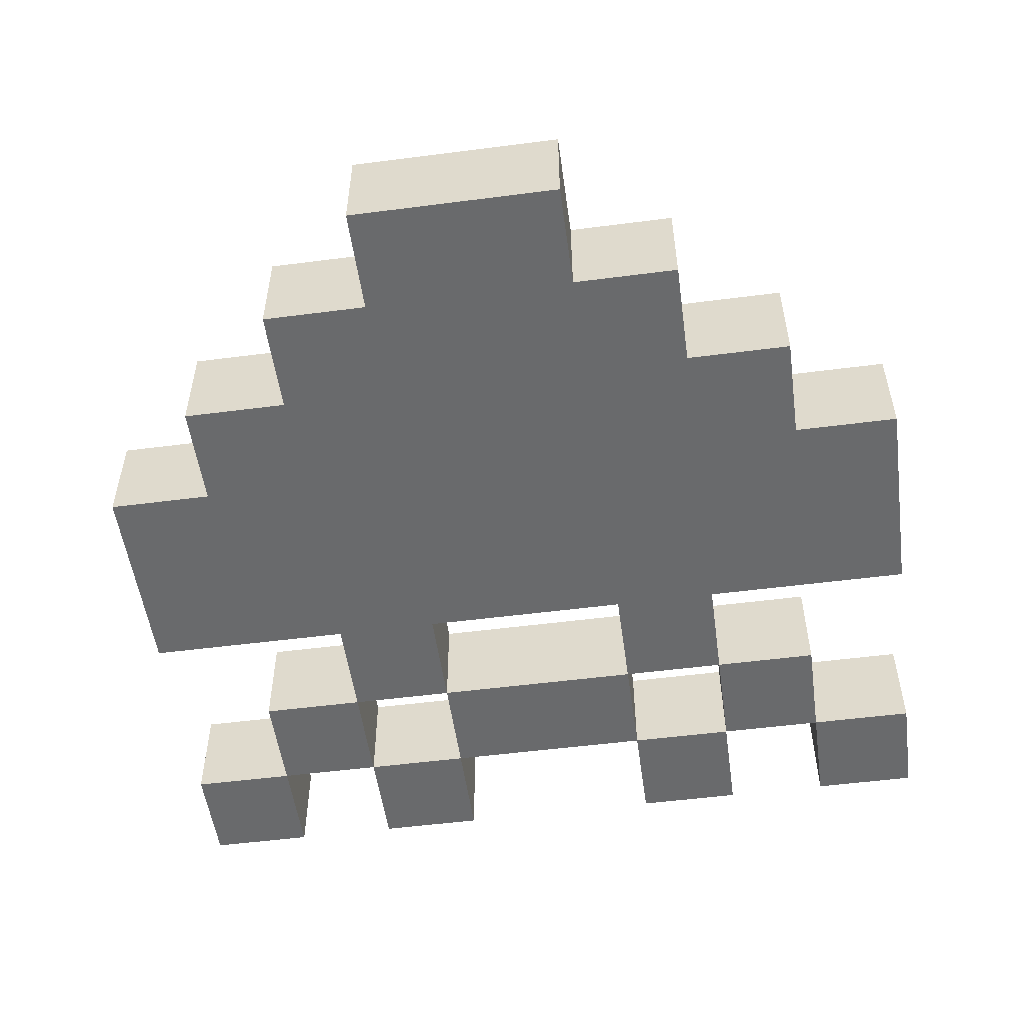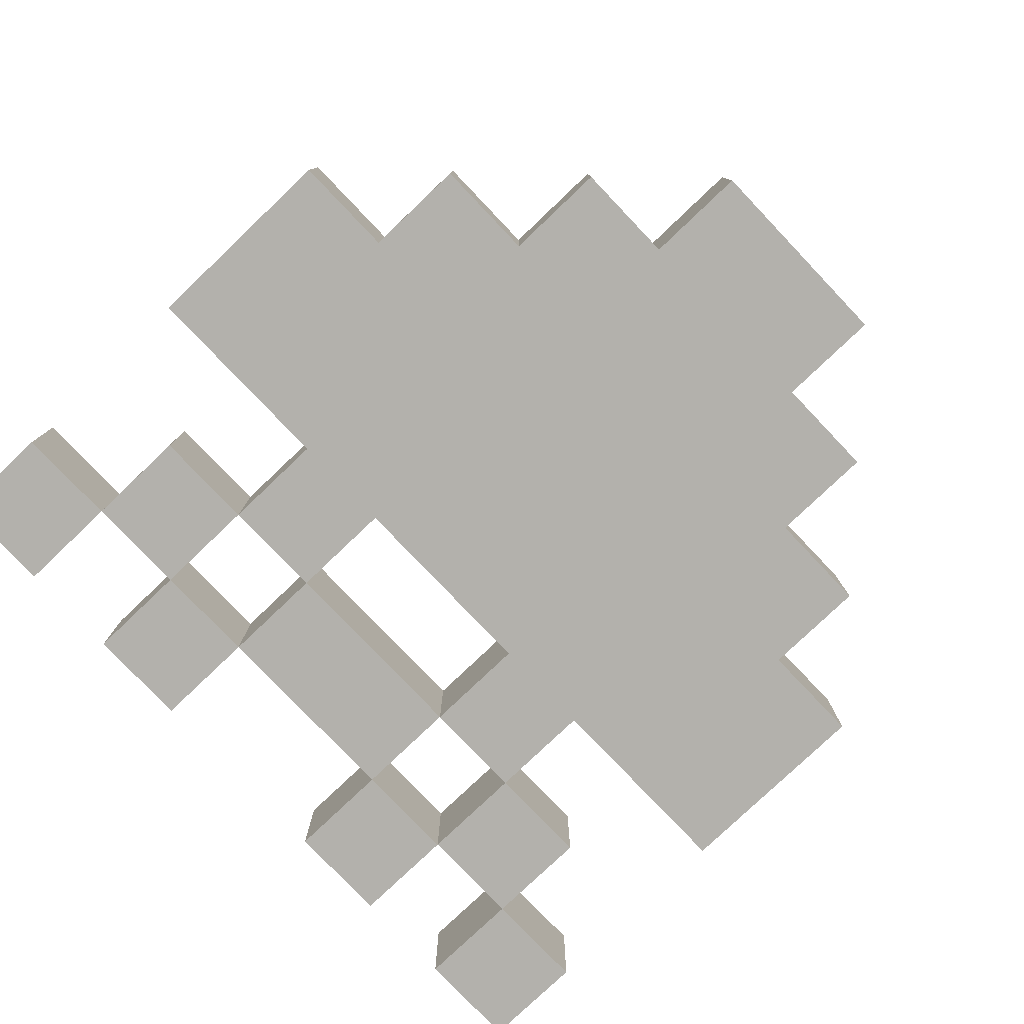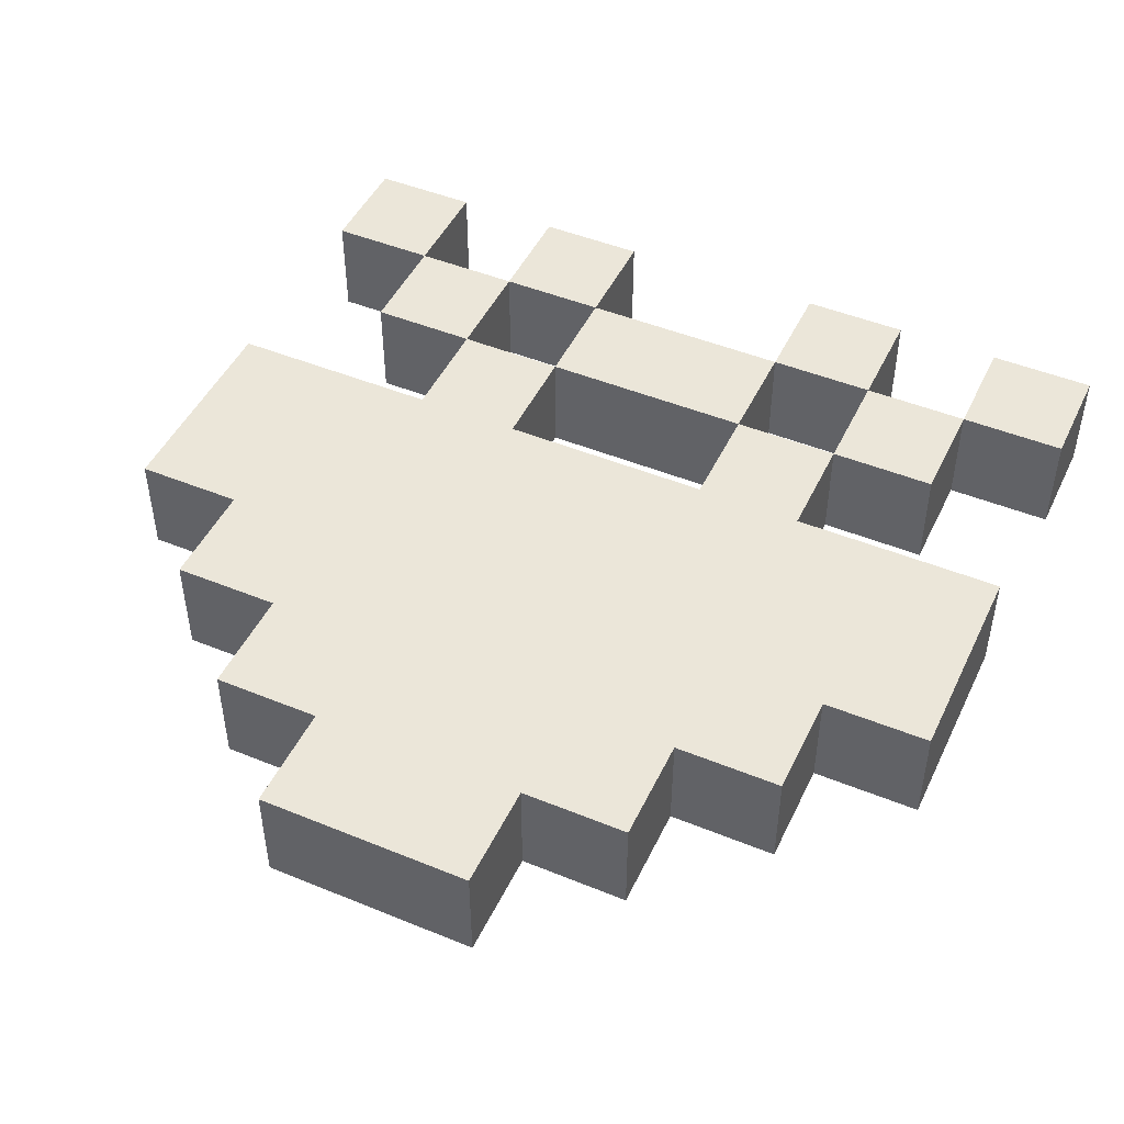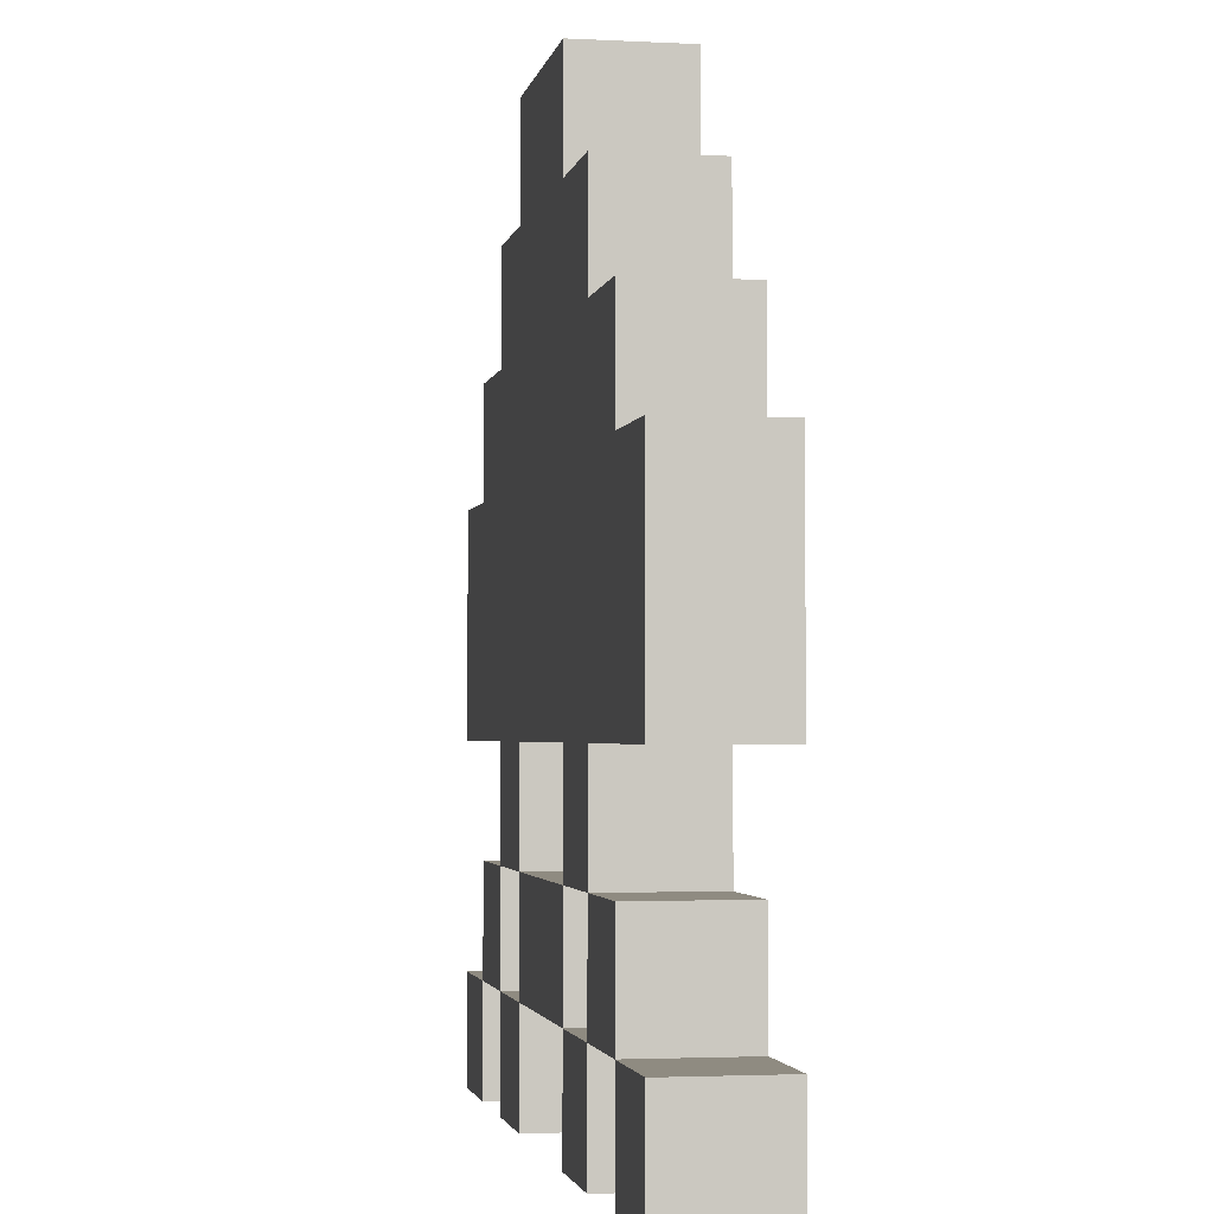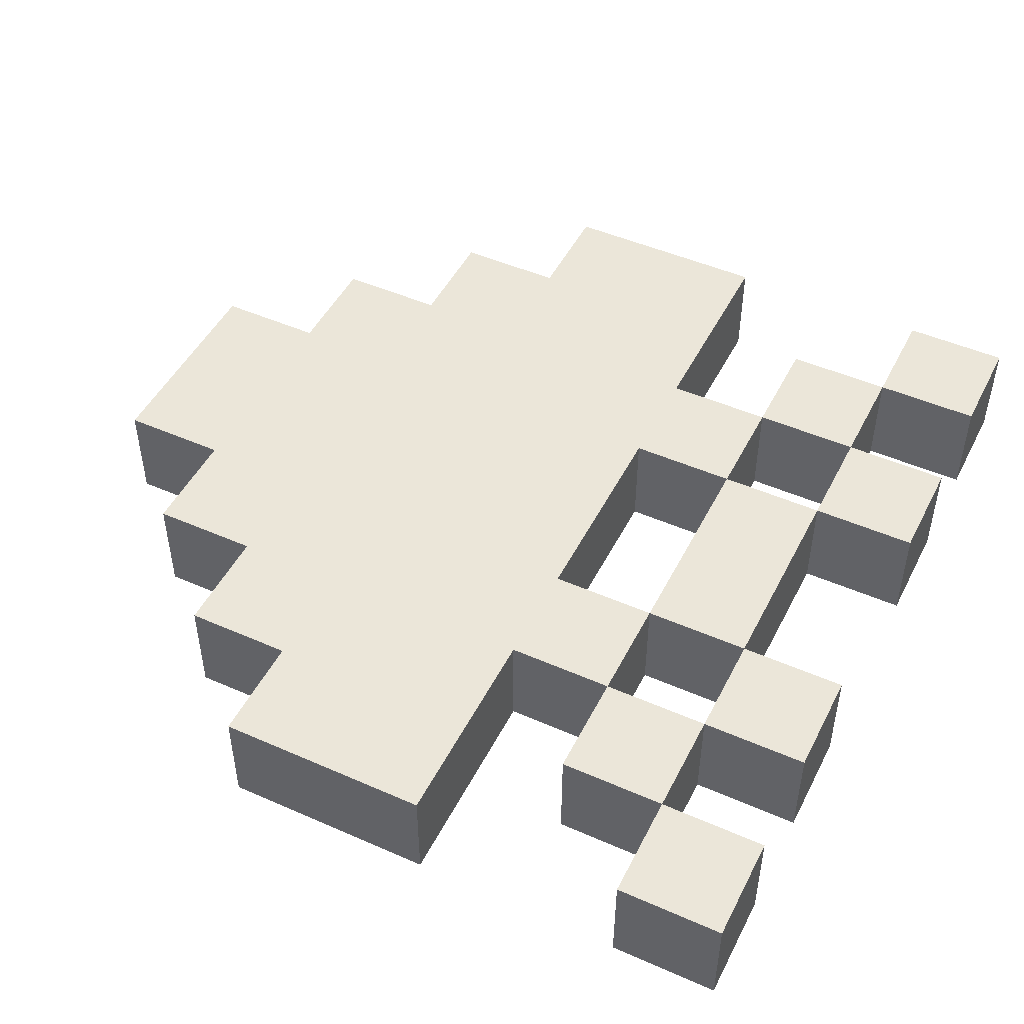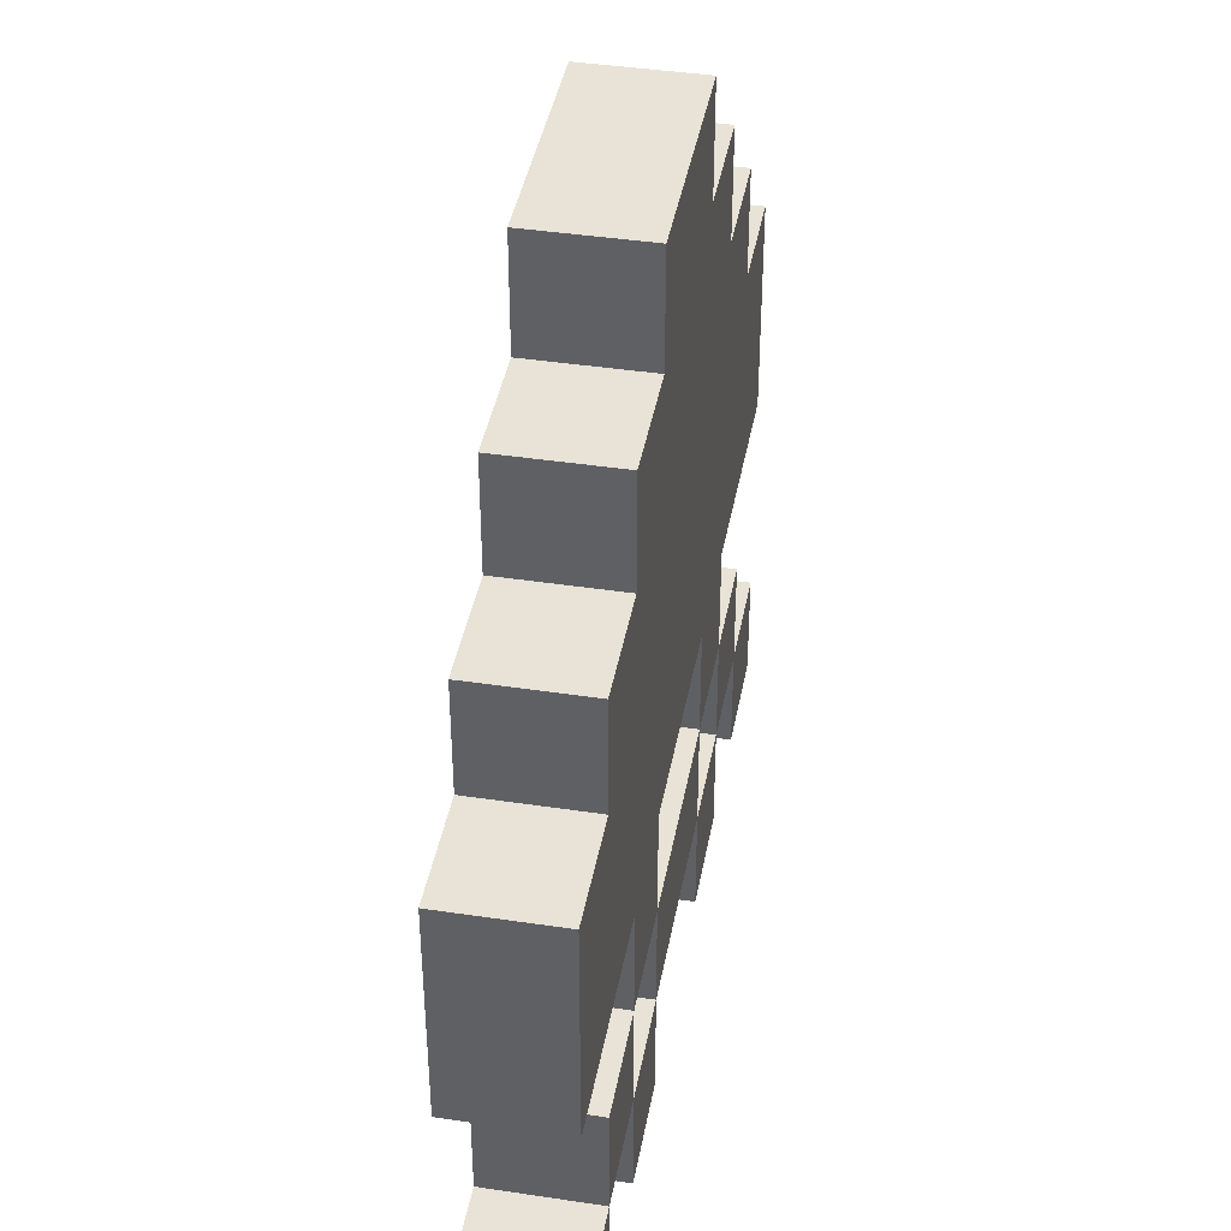
<metadata>
{"format":"obj","ext":"obj","renderer":"f3d","projection":"perspective","resolution":1024,"background":"white","views":[{"elev":-52.9,"azim":-172.1,"up":"+Z"},{"elev":-79.0,"azim":133.6,"up":"+Z"},{"elev":47.3,"azim":-155.2,"up":"+Z"},{"elev":-2.4,"azim":-100.4,"up":"+Y"},{"elev":48.2,"azim":-63.8,"up":"+Z"},{"elev":41.4,"azim":100.3,"up":"+Y"}]}
</metadata>
<code>
o
v -0.4 0 0.1
v -0.4 0 0
v -0.4 0.1 0.1
v -0.4 0.1 0
v -0.4 0.3 0.1
v -0.4 0.3 0
v -0.4 0.5 0.1
v -0.4 0.5 0
v -0.3 0.1 0.1
v -0.3 0.1 0
v -0.3 0.2 0.1
v -0.3 0.2 0
v -0.3 0.5 0.1
v -0.3 0.5 0
v -0.3 0.6 0.1
v -0.3 0.6 0
v -0.2 0 0.1
v -0.2 0 0
v -0.2 0.1 0.1
v -0.2 0.1 0
v -0.2 0.2 0.1
v -0.2 0.2 0
v -0.2 0.3 0.1
v -0.2 0.3 0
v -0.2 0.6 0.1
v -0.2 0.6 0
v -0.2 0.7 0.1
v -0.2 0.7 0
v -0.1 0.1 0.1
v -0.1 0.1 0
v -0.1 0.2 0.1
v -0.1 0.2 0
v -0.1 0.7 0.1
v -0.1 0.7 0
v -0.1 0.8 0.1
v -0.1 0.8 0
v 0.1 0 0.1
v 0.1 0 0
v 0.1 0.1 0.1
v 0.1 0.1 0
v 0.1 0.2 0.1
v 0.1 0.2 0
v 0.1 0.3 0.1
v 0.1 0.3 0
v 0.2 0.1 0.1
v 0.2 0.1 0
v 0.2 0.2 0.1
v 0.2 0.2 0
v 0.3 0 0.1
v 0.3 0 0
v 0.3 0.1 0.1
v 0.3 0.1 0
v -0.3 0 0.1
v -0.3 0 0
v -0.3 0.1 0.1
v -0.3 0.1 0
v -0.2 0.1 0.1
v -0.2 0.1 0
v -0.2 0.2 0.1
v -0.2 0.2 0
v -0.1 0 0.1
v -0.1 0 0
v -0.1 0.1 0.1
v -0.1 0.1 0
v -0.1 0.2 0.1
v -0.1 0.2 0
v -0.1 0.3 0.1
v -0.1 0.3 0
v 0.1 0.1 0.1
v 0.1 0.1 0
v 0.1 0.2 0.1
v 0.1 0.2 0
v 0.1 0.7 0.1
v 0.1 0.7 0
v 0.1 0.8 0.1
v 0.1 0.8 0
v 0.2 0 0.1
v 0.2 0 0
v 0.2 0.1 0.1
v 0.2 0.1 0
v 0.2 0.2 0.1
v 0.2 0.2 0
v 0.2 0.3 0.1
v 0.2 0.3 0
v 0.2 0.6 0.1
v 0.2 0.6 0
v 0.2 0.7 0.1
v 0.2 0.7 0
v 0.3 0.1 0.1
v 0.3 0.1 0
v 0.3 0.2 0.1
v 0.3 0.2 0
v 0.3 0.5 0.1
v 0.3 0.5 0
v 0.3 0.6 0.1
v 0.3 0.6 0
v 0.4 0 0.1
v 0.4 0 0
v 0.4 0.1 0.1
v 0.4 0.1 0
v 0.4 0.3 0.1
v 0.4 0.3 0
v 0.4 0.5 0.1
v 0.4 0.5 0
v -0.4 0 0.1
v -0.4 0.1 0.1
v -0.4 0.3 0.1
v -0.4 0.5 0.1
v -0.3 0 0.1
v -0.3 0.1 0.1
v -0.3 0.2 0.1
v -0.3 0.5 0.1
v -0.3 0.6 0.1
v -0.2 0 0.1
v -0.2 0.1 0.1
v -0.2 0.2 0.1
v -0.2 0.3 0.1
v -0.2 0.4 0.1
v -0.2 0.5 0.1
v -0.2 0.6 0.1
v -0.2 0.7 0.1
v -0.1 0 0.1
v -0.1 0.1 0.1
v -0.1 0.2 0.1
v -0.1 0.3 0.1
v -0.1 0.4 0.1
v -0.1 0.5 0.1
v -0.1 0.7 0.1
v -0.1 0.8 0.1
v 0.1 0 0.1
v 0.1 0.1 0.1
v 0.1 0.2 0.1
v 0.1 0.3 0.1
v 0.1 0.4 0.1
v 0.1 0.5 0.1
v 0.1 0.7 0.1
v 0.1 0.8 0.1
v 0.2 0 0.1
v 0.2 0.1 0.1
v 0.2 0.2 0.1
v 0.2 0.3 0.1
v 0.2 0.4 0.1
v 0.2 0.5 0.1
v 0.2 0.6 0.1
v 0.2 0.7 0.1
v 0.3 0 0.1
v 0.3 0.1 0.1
v 0.3 0.2 0.1
v 0.3 0.5 0.1
v 0.3 0.6 0.1
v 0.4 0 0.1
v 0.4 0.1 0.1
v 0.4 0.3 0.1
v 0.4 0.5 0.1
v -0.4 0 0
v -0.4 0.1 0
v -0.4 0.3 0
v -0.4 0.5 0
v -0.3 0 0
v -0.3 0.1 0
v -0.3 0.2 0
v -0.3 0.5 0
v -0.3 0.6 0
v -0.2 0 0
v -0.2 0.1 0
v -0.2 0.2 0
v -0.2 0.3 0
v -0.2 0.4 0
v -0.2 0.5 0
v -0.2 0.6 0
v -0.2 0.7 0
v -0.1 0 0
v -0.1 0.1 0
v -0.1 0.2 0
v -0.1 0.3 0
v -0.1 0.4 0
v -0.1 0.5 0
v -0.1 0.7 0
v -0.1 0.8 0
v 0.1 0 0
v 0.1 0.1 0
v 0.1 0.2 0
v 0.1 0.3 0
v 0.1 0.4 0
v 0.1 0.5 0
v 0.1 0.7 0
v 0.1 0.8 0
v 0.2 0 0
v 0.2 0.1 0
v 0.2 0.2 0
v 0.2 0.3 0
v 0.2 0.4 0
v 0.2 0.5 0
v 0.2 0.6 0
v 0.2 0.7 0
v 0.3 0 0
v 0.3 0.1 0
v 0.3 0.2 0
v 0.3 0.5 0
v 0.3 0.6 0
v 0.4 0 0
v 0.4 0.1 0
v 0.4 0.3 0
v 0.4 0.5 0
v -0.4 0 0.1
v -0.3 0 0.1
v -0.2 0 0.1
v -0.1 0 0.1
v 0.1 0 0.1
v 0.2 0 0.1
v 0.3 0 0.1
v 0.4 0 0.1
v -0.4 0 0
v -0.3 0 0
v -0.2 0 0
v -0.1 0 0
v 0.1 0 0
v 0.2 0 0
v 0.3 0 0
v 0.4 0 0
v -0.3 0.1 0.1
v -0.2 0.1 0.1
v -0.1 0.1 0.1
v 0.1 0.1 0.1
v 0.2 0.1 0.1
v 0.3 0.1 0.1
v -0.3 0.1 0
v -0.2 0.1 0
v -0.1 0.1 0
v 0.1 0.1 0
v 0.2 0.1 0
v 0.3 0.1 0
v -0.2 0.2 0.1
v -0.1 0.2 0.1
v 0.1 0.2 0.1
v 0.2 0.2 0.1
v -0.2 0.2 0
v -0.1 0.2 0
v 0.1 0.2 0
v 0.2 0.2 0
v -0.4 0.3 0.1
v -0.2 0.3 0.1
v -0.1 0.3 0.1
v 0.1 0.3 0.1
v 0.2 0.3 0.1
v 0.4 0.3 0.1
v -0.4 0.3 0
v -0.2 0.3 0
v -0.1 0.3 0
v 0.1 0.3 0
v 0.2 0.3 0
v 0.4 0.3 0
v -0.4 0.1 0.1
v -0.3 0.1 0.1
v -0.2 0.1 0.1
v -0.1 0.1 0.1
v 0.1 0.1 0.1
v 0.2 0.1 0.1
v 0.3 0.1 0.1
v 0.4 0.1 0.1
v -0.4 0.1 0
v -0.3 0.1 0
v -0.2 0.1 0
v -0.1 0.1 0
v 0.1 0.1 0
v 0.2 0.1 0
v 0.3 0.1 0
v 0.4 0.1 0
v -0.3 0.2 0.1
v -0.2 0.2 0.1
v -0.1 0.2 0.1
v 0.1 0.2 0.1
v 0.2 0.2 0.1
v 0.3 0.2 0.1
v -0.3 0.2 0
v -0.2 0.2 0
v -0.1 0.2 0
v 0.1 0.2 0
v 0.2 0.2 0
v 0.3 0.2 0
v -0.4 0.5 0.1
v -0.3 0.5 0.1
v 0.3 0.5 0.1
v 0.4 0.5 0.1
v -0.4 0.5 0
v -0.3 0.5 0
v 0.3 0.5 0
v 0.4 0.5 0
v -0.3 0.6 0.1
v -0.2 0.6 0.1
v 0.2 0.6 0.1
v 0.3 0.6 0.1
v -0.3 0.6 0
v -0.2 0.6 0
v 0.2 0.6 0
v 0.3 0.6 0
v -0.2 0.7 0.1
v -0.1 0.7 0.1
v 0.1 0.7 0.1
v 0.2 0.7 0.1
v -0.2 0.7 0
v -0.1 0.7 0
v 0.1 0.7 0
v 0.2 0.7 0
v -0.1 0.8 0.1
v 0.1 0.8 0.1
v -0.1 0.8 0
v 0.1 0.8 0
f 3 2 1
f 4 2 3
f 7 6 5
f 8 6 7
f 11 10 9
f 12 10 11
f 15 14 13
f 16 14 15
f 19 18 17
f 20 18 19
f 23 22 21
f 24 22 23
f 27 26 25
f 28 26 27
f 31 30 29
f 32 30 31
f 35 34 33
f 36 34 35
f 39 38 37
f 40 38 39
f 43 42 41
f 44 42 43
f 47 46 45
f 48 46 47
f 51 50 49
f 52 50 51
f 53 54 55
f 55 54 56
f 57 58 59
f 59 58 60
f 61 62 63
f 63 62 64
f 65 66 67
f 67 66 68
f 69 70 71
f 71 70 72
f 73 74 75
f 75 74 76
f 77 78 79
f 79 78 80
f 81 82 83
f 83 82 84
f 85 86 87
f 87 86 88
f 89 90 91
f 91 90 92
f 93 94 95
f 95 94 96
f 97 98 99
f 99 98 100
f 101 102 103
f 103 102 104
f 109 106 105
f 110 106 109
f 112 108 107
f 115 111 110
f 116 111 115
f 117 112 107
f 117 113 112
f 118 113 117
f 119 113 118
f 120 113 119
f 122 115 114
f 123 115 122
f 124 117 116
f 124 118 117
f 125 118 124
f 126 119 118
f 126 118 125
f 127 121 120
f 127 119 126
f 127 120 119
f 128 121 127
f 131 124 123
f 132 124 131
f 133 126 125
f 133 127 126
f 133 129 128
f 133 128 127
f 134 129 133
f 135 129 134
f 136 129 135
f 137 129 136
f 138 131 130
f 139 131 138
f 140 133 132
f 140 134 133
f 141 134 140
f 142 135 134
f 142 134 141
f 143 136 135
f 143 135 142
f 144 136 143
f 145 136 144
f 147 140 139
f 148 140 147
f 149 142 141
f 149 144 143
f 149 143 142
f 150 144 149
f 151 147 146
f 152 147 151
f 153 149 141
f 154 149 153
f 155 156 159
f 159 156 160
f 157 158 162
f 160 161 165
f 165 161 166
f 157 162 167
f 162 163 167
f 167 163 168
f 168 163 169
f 169 163 170
f 164 165 172
f 172 165 173
f 166 167 174
f 167 168 174
f 174 168 175
f 168 169 176
f 175 168 176
f 170 171 177
f 176 169 177
f 169 170 177
f 177 171 178
f 173 174 181
f 181 174 182
f 175 176 183
f 176 177 183
f 178 179 183
f 177 178 183
f 183 179 184
f 184 179 185
f 185 179 186
f 186 179 187
f 180 181 188
f 188 181 189
f 182 183 190
f 183 184 190
f 190 184 191
f 184 185 192
f 191 184 192
f 185 186 193
f 192 185 193
f 193 186 194
f 194 186 195
f 189 190 197
f 197 190 198
f 191 192 199
f 193 194 199
f 192 193 199
f 199 194 200
f 196 197 201
f 201 197 202
f 191 199 203
f 203 199 204
f 213 206 205
f 214 206 213
f 215 208 207
f 216 208 215
f 217 210 209
f 218 210 217
f 219 212 211
f 220 212 219
f 227 222 221
f 228 222 227
f 229 224 223
f 230 224 229
f 231 226 225
f 232 226 231
f 237 234 233
f 238 234 237
f 239 236 235
f 240 236 239
f 247 242 241
f 248 242 247
f 249 244 243
f 250 244 249
f 251 246 245
f 252 246 251
f 253 254 261
f 261 254 262
f 255 256 263
f 263 256 264
f 257 258 265
f 265 258 266
f 259 260 267
f 267 260 268
f 269 270 275
f 275 270 276
f 271 272 277
f 277 272 278
f 273 274 279
f 279 274 280
f 281 282 285
f 285 282 286
f 283 284 287
f 287 284 288
f 289 290 293
f 293 290 294
f 291 292 295
f 295 292 296
f 297 298 301
f 301 298 302
f 299 300 303
f 303 300 304
f 305 306 307
f 307 306 308

</code>
